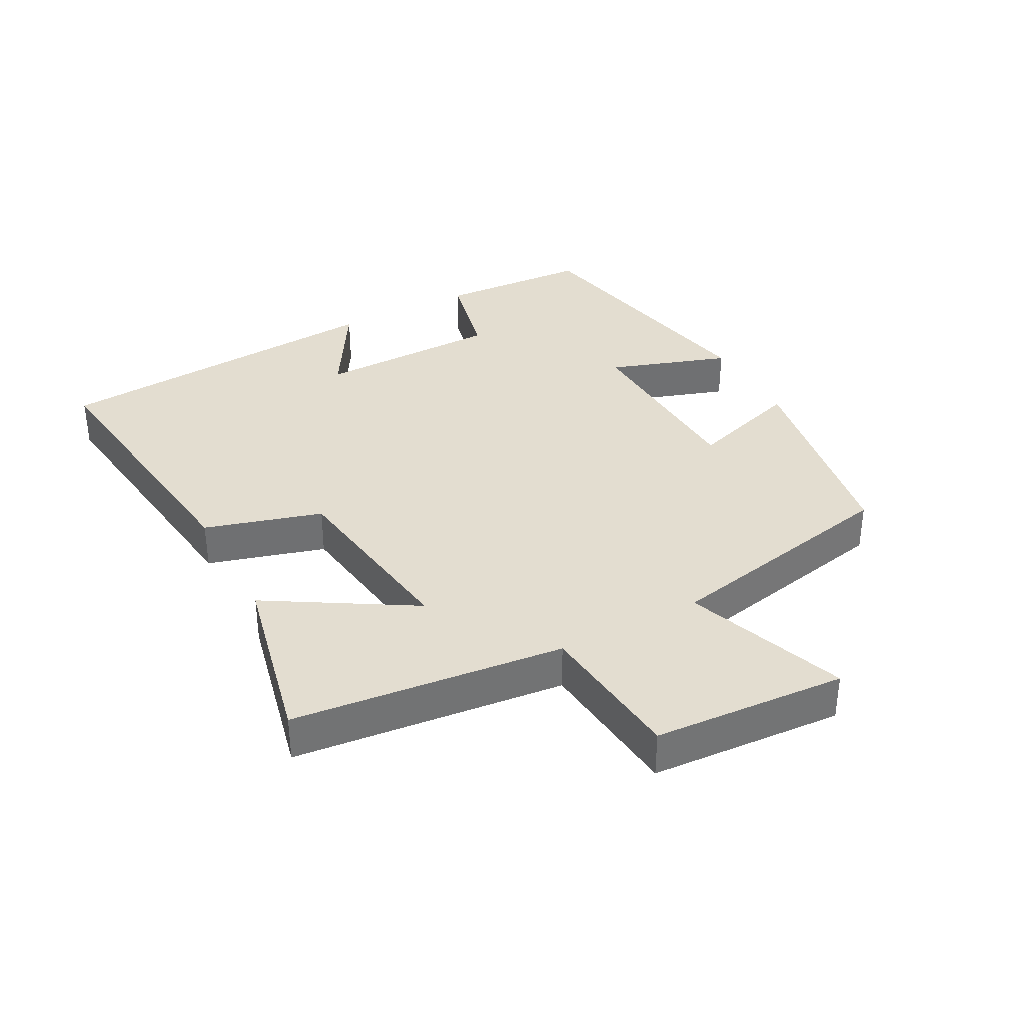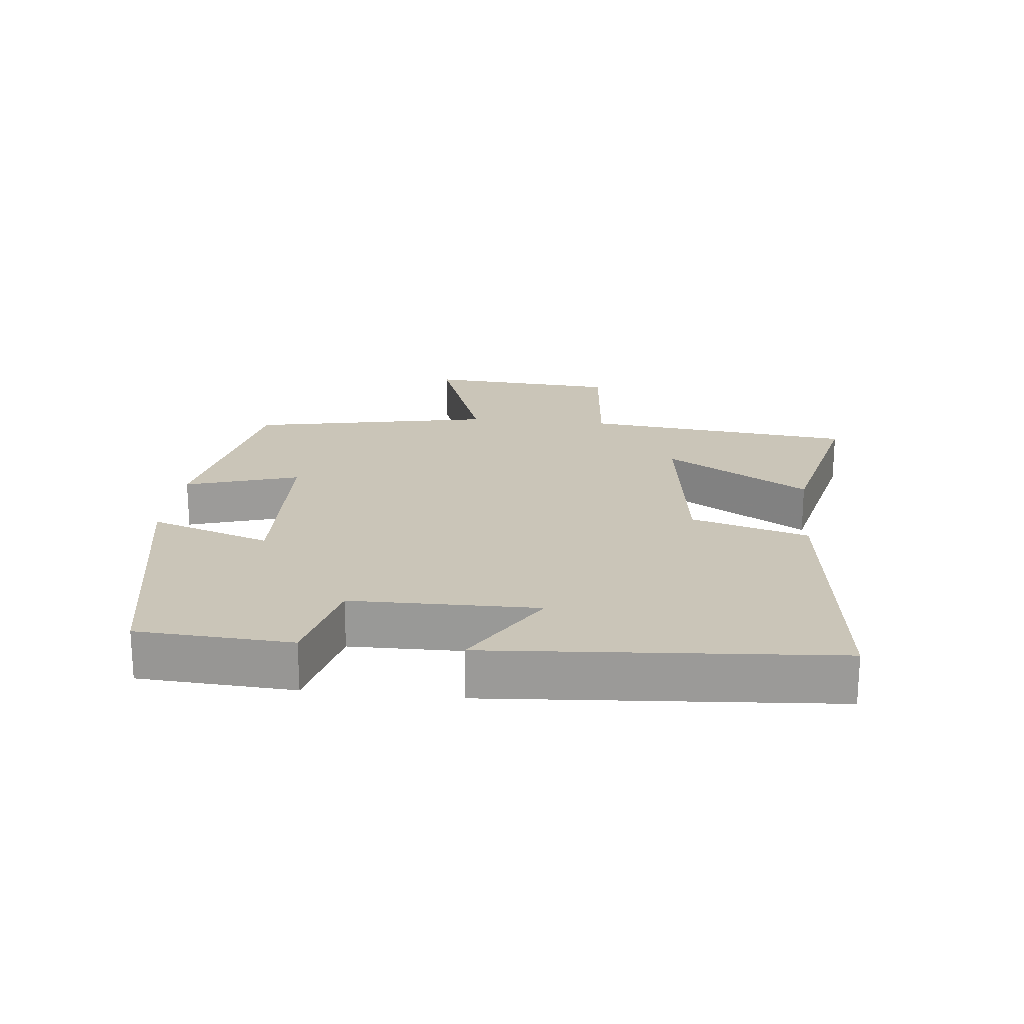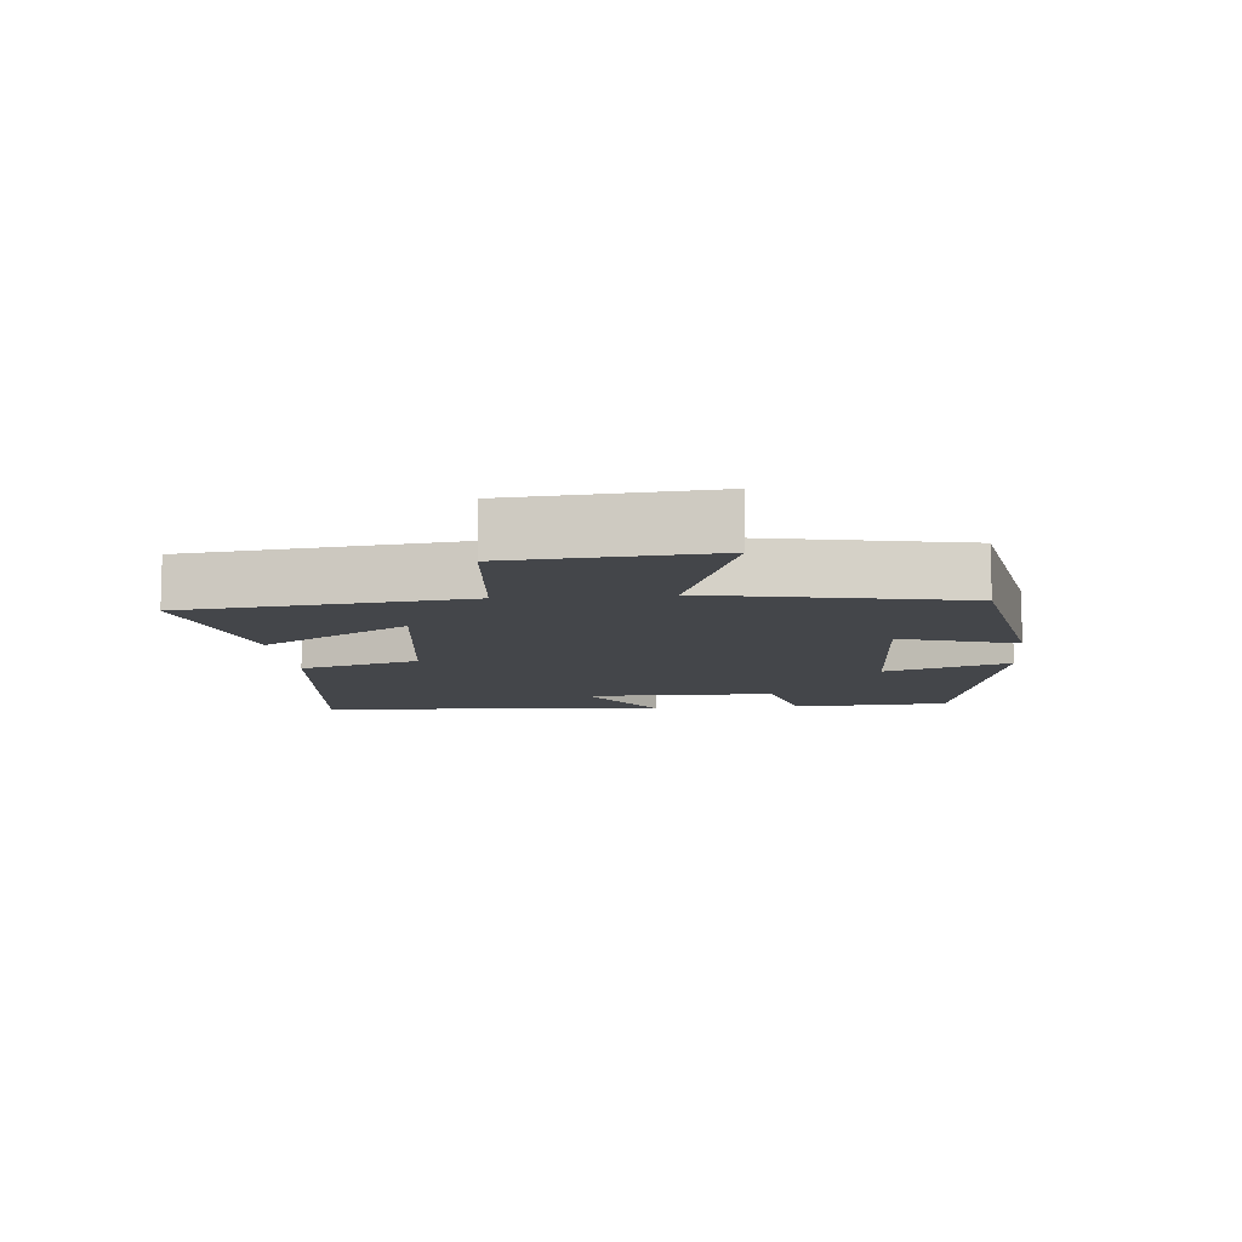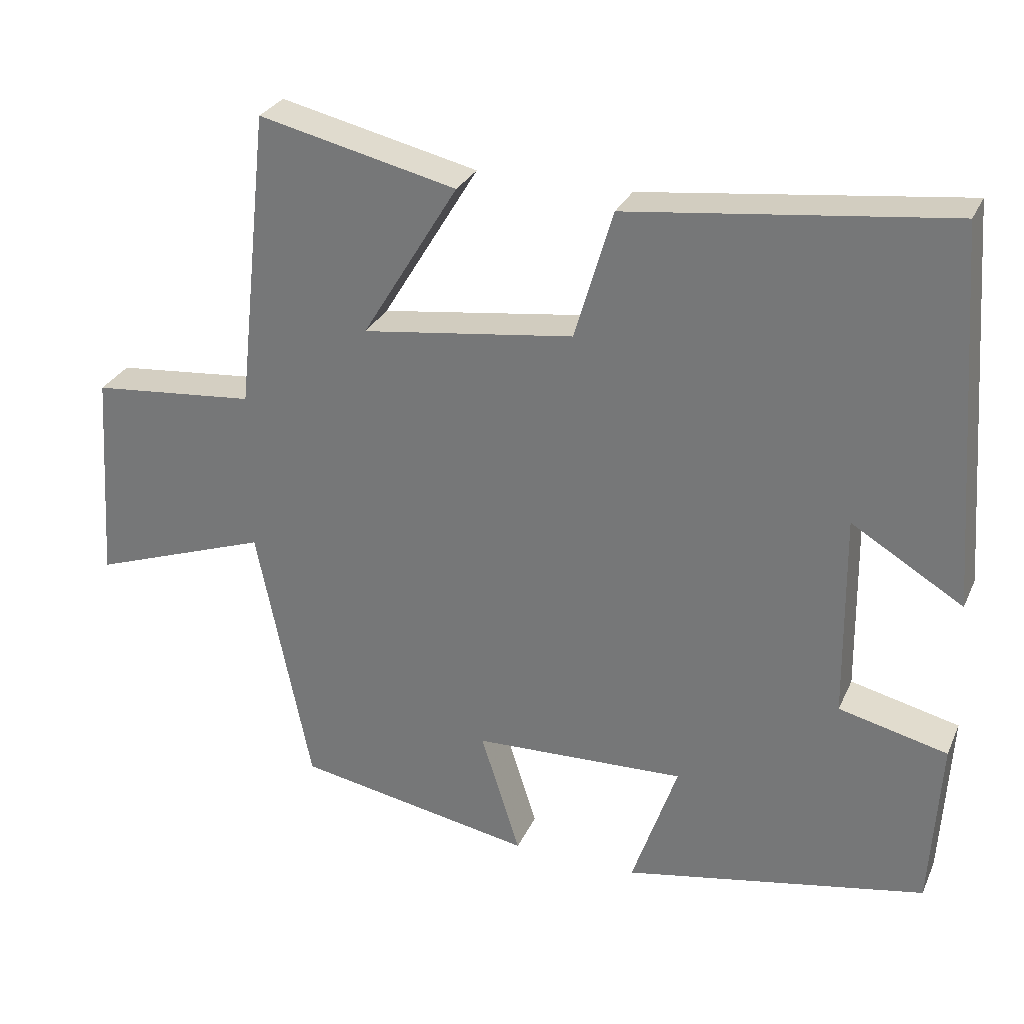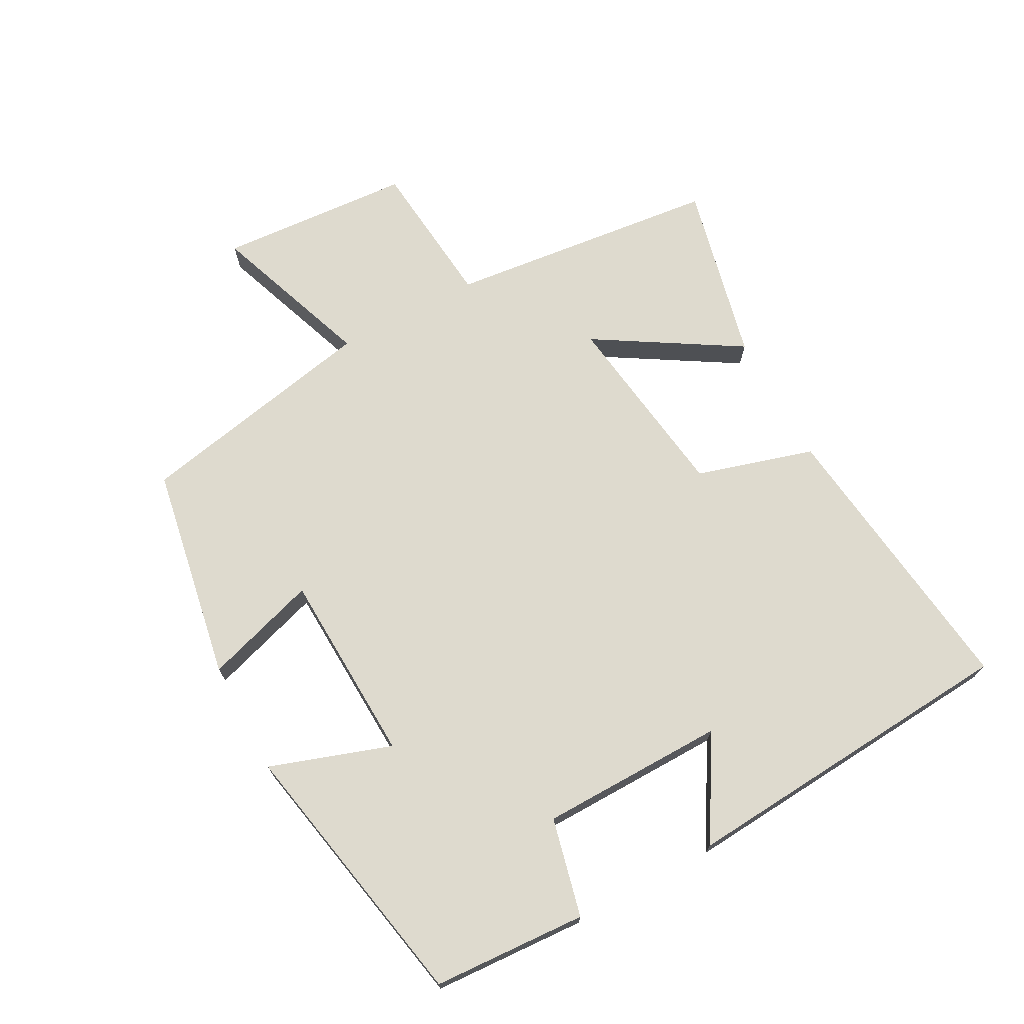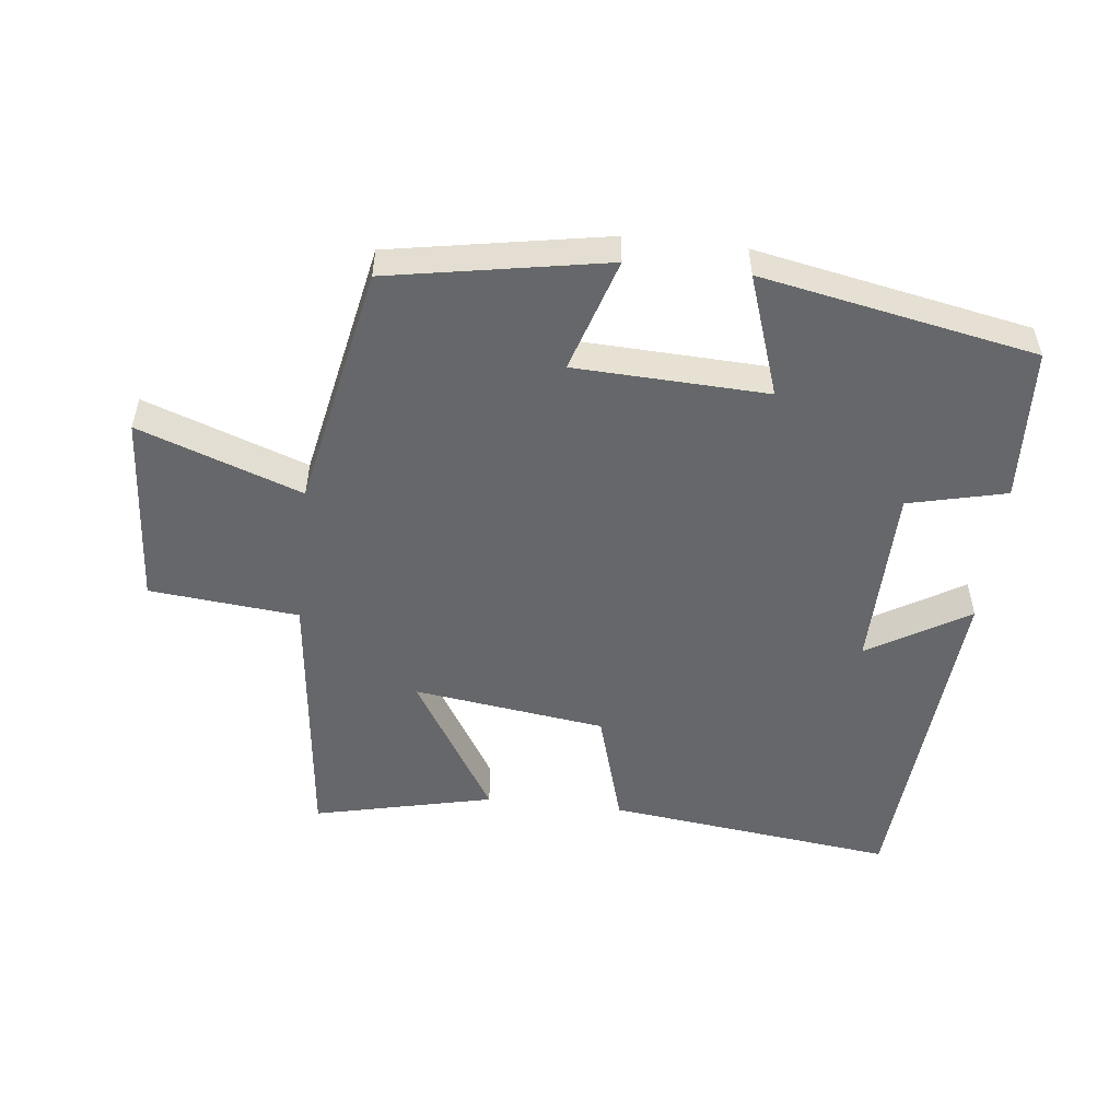
<metadata>
{"format":"obj","ext":"obj","renderer":"f3d","projection":"perspective","resolution":1024,"background":"white","views":[{"elev":35.5,"azim":61.7,"up":"+Y"},{"elev":20.3,"azim":-83.8,"up":"+Y"},{"elev":-9.7,"azim":95.6,"up":"+Y"},{"elev":29.0,"azim":-159.0,"up":"+Z"},{"elev":71.1,"azim":-118.3,"up":"+Y"},{"elev":-52.0,"azim":173.6,"up":"+Y"}]}
</metadata>
<code>
v -0.461 0.07 0.553
v -0.026 0.07 0.5
v 0.026 0.07 0.323
v 0.316 0.07 0.283
v 0.184 0.07 0.5
v 0.455 0.07 0.562
v 0.5 0.07 0.151
v 0.725 0.07 0.129
v 0.745 0.07 -0.163
v 0.5 0.07 -0.075
v 0.426 0.07 -0.442
v 0.1 0.07 -0.5
v 0.154 0.07 -0.329
v -0.136 0.07 -0.317
v -0.074 0.07 -0.5
v -0.487 0.07 -0.42
v -0.5 0.07 -0.188
v -0.352 0.07 -0.153
v -0.348 0.07 0.127
v -0.5 0.07 0.036
v -0.461 0 0.553
v -0.026 0 0.5
v 0.026 0 0.323
v 0.316 0 0.283
v 0.184 0 0.5
v 0.455 0 0.562
v 0.5 0 0.151
v 0.725 0 0.129
v 0.745 0 -0.163
v 0.5 0 -0.075
v 0.426 0 -0.442
v 0.1 0 -0.5
v 0.154 0 -0.329
v -0.136 0 -0.317
v -0.074 0 -0.5
v -0.487 0 -0.42
v -0.5 0 -0.188
v -0.352 0 -0.153
v -0.348 0 0.127
v -0.5 0 0.036
f 19 20 1 2
f 18 19 2 3
f 16 17 18
f 15 16 18
f 14 15 18
f 18 3 4
f 14 18 4
f 13 14 4
f 10 11 12 13
f 10 13 4
f 7 8 9 10
f 7 10 4
f 4 5 6 7
f 22 21 40 39
f 23 22 39 38
f 38 37 36
f 38 36 35
f 38 35 34
f 24 23 38
f 24 38 34
f 24 34 33
f 33 32 31 30
f 24 33 30
f 30 29 28 27
f 24 30 27
f 27 26 25 24
f 1 21 22 2
f 2 22 23 3
f 3 23 24 4
f 4 24 25 5
f 5 25 26 6
f 6 26 27 7
f 7 27 28 8
f 8 28 29 9
f 9 29 30 10
f 10 30 31 11
f 11 31 32 12
f 12 32 33 13
f 13 33 34 14
f 14 34 35 15
f 15 35 36 16
f 16 36 37 17
f 17 37 38 18
f 18 38 39 19
f 19 39 40 20
f 20 40 21 1

</code>
